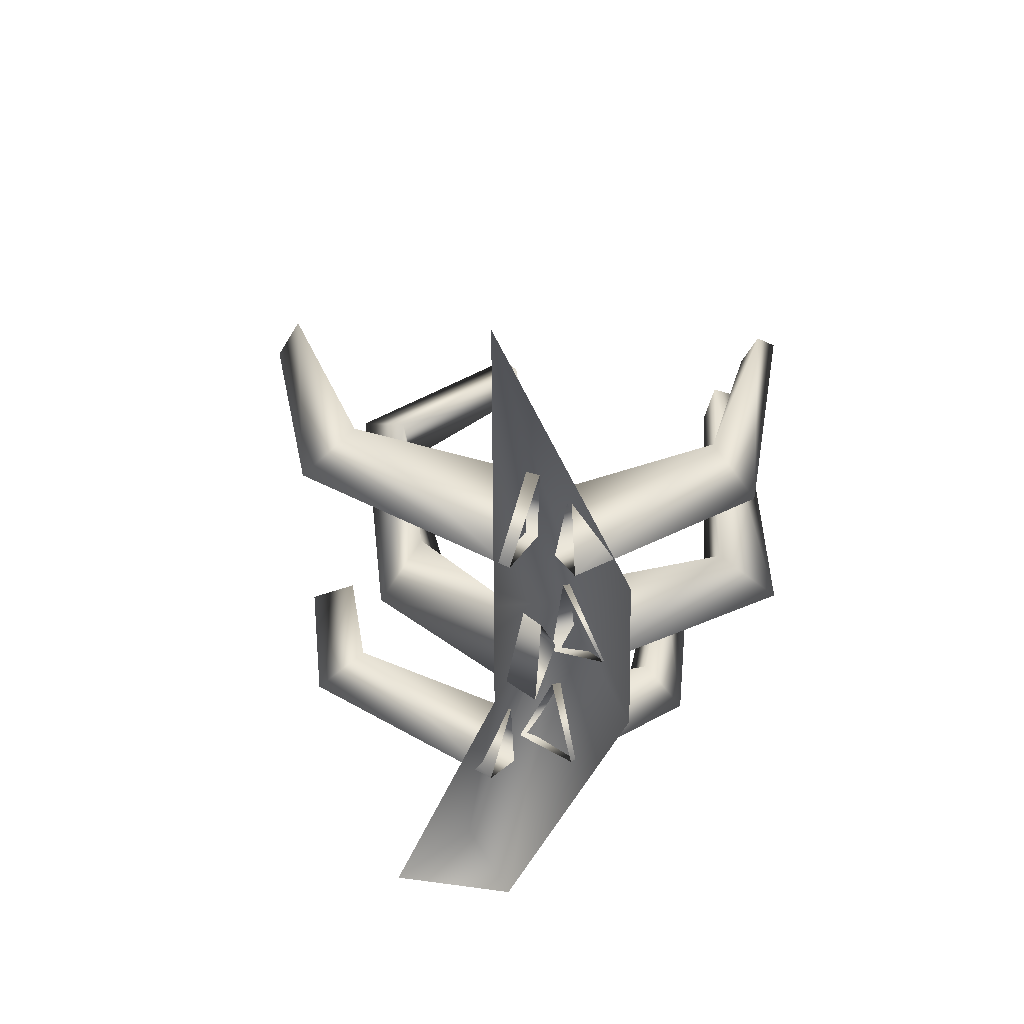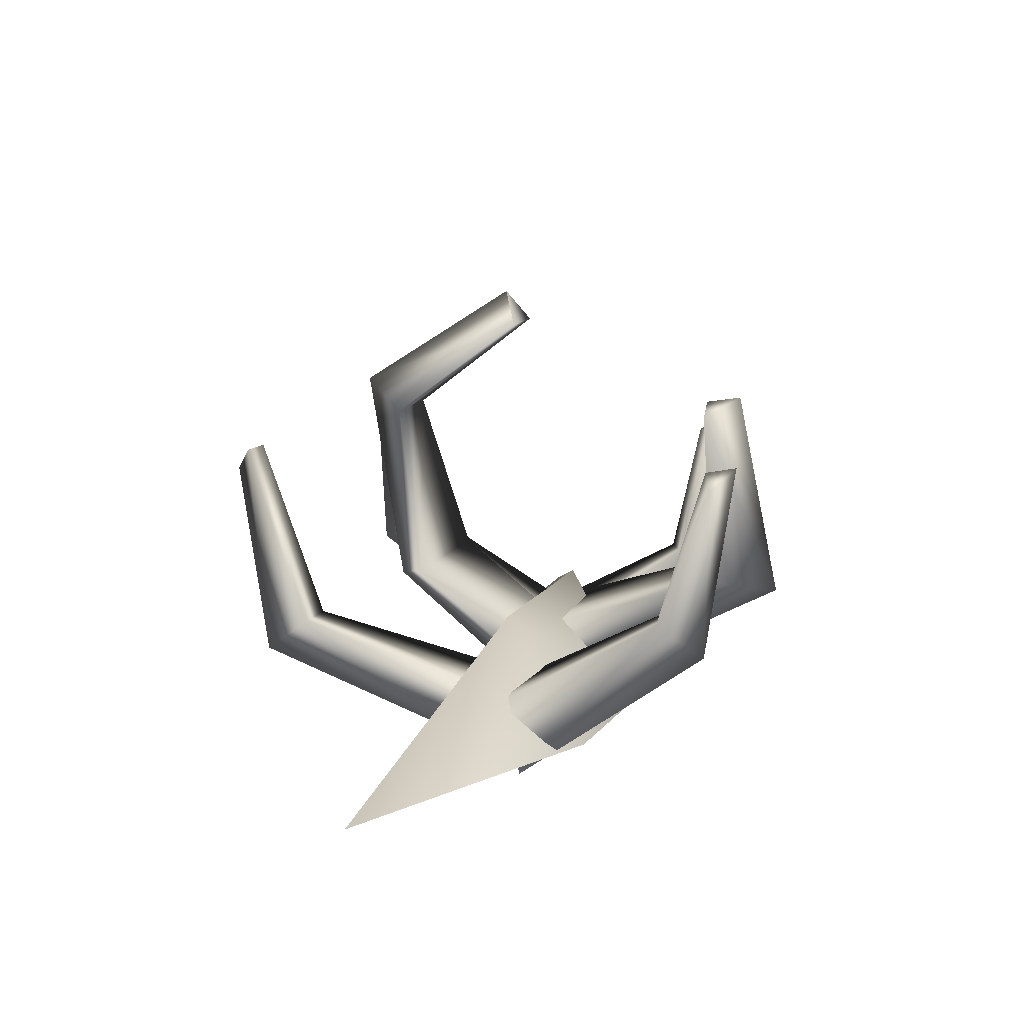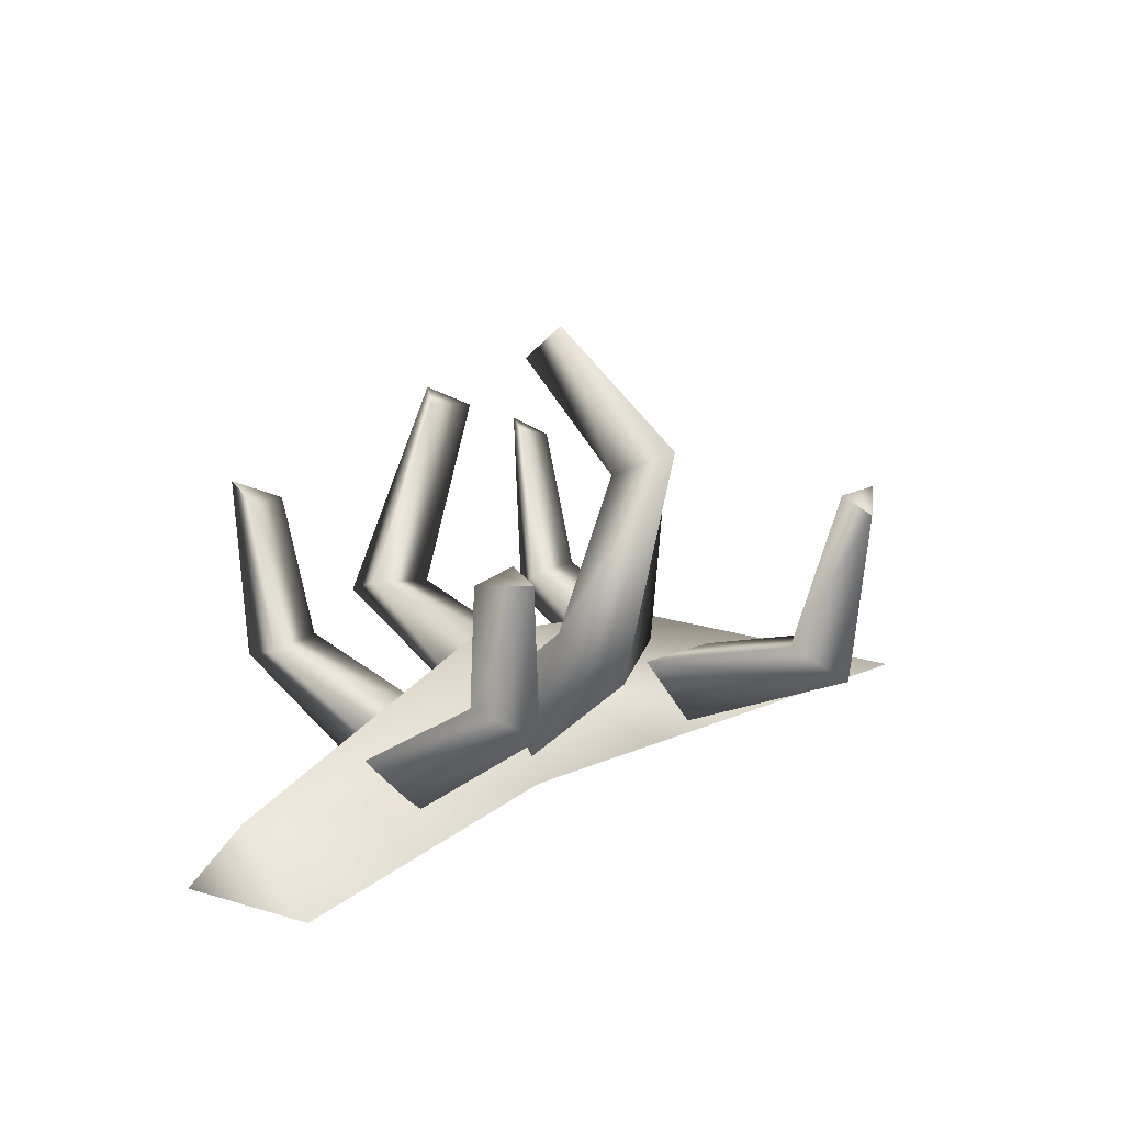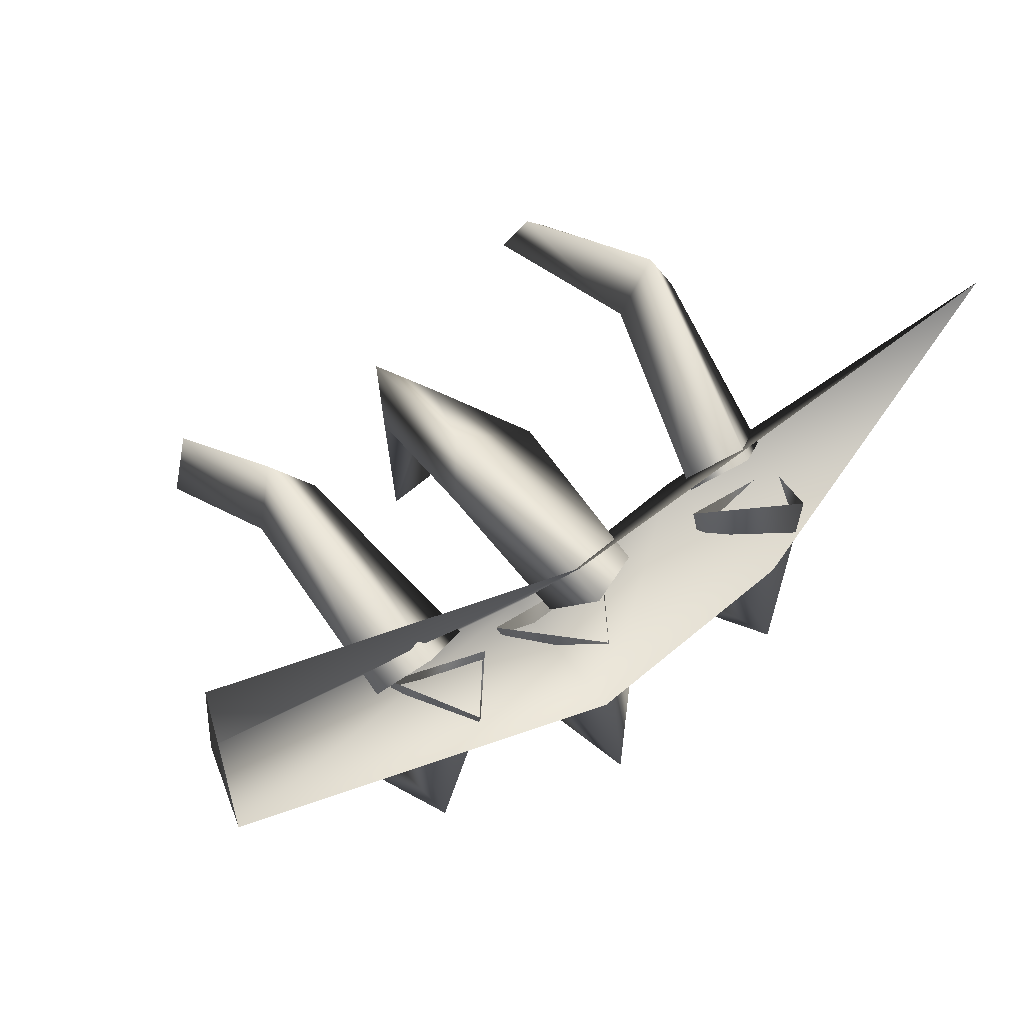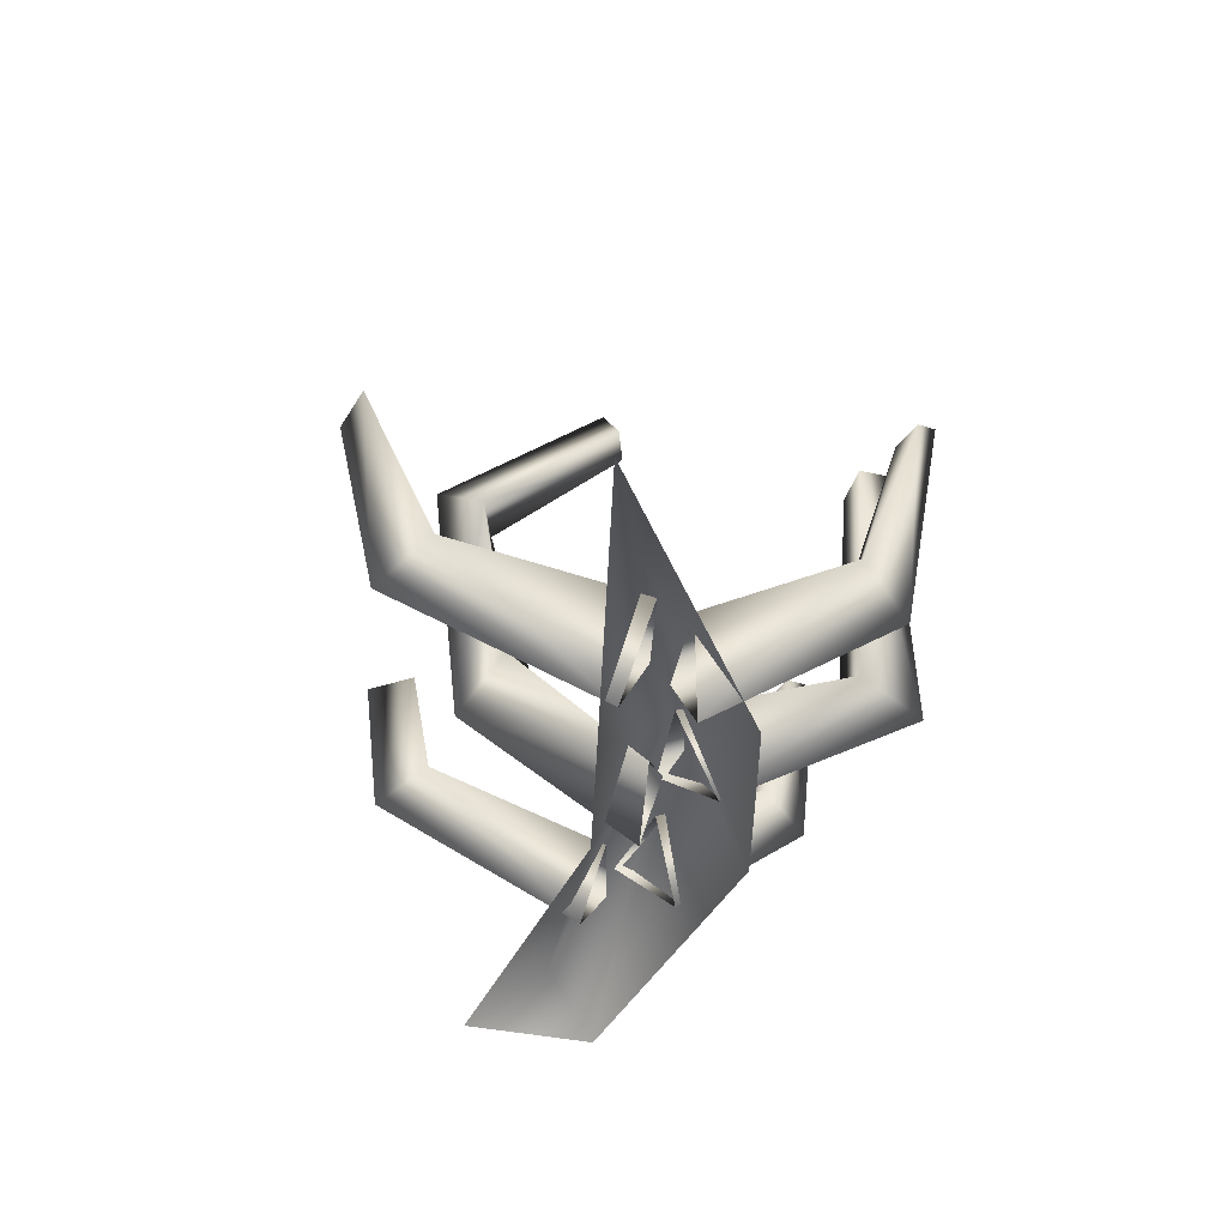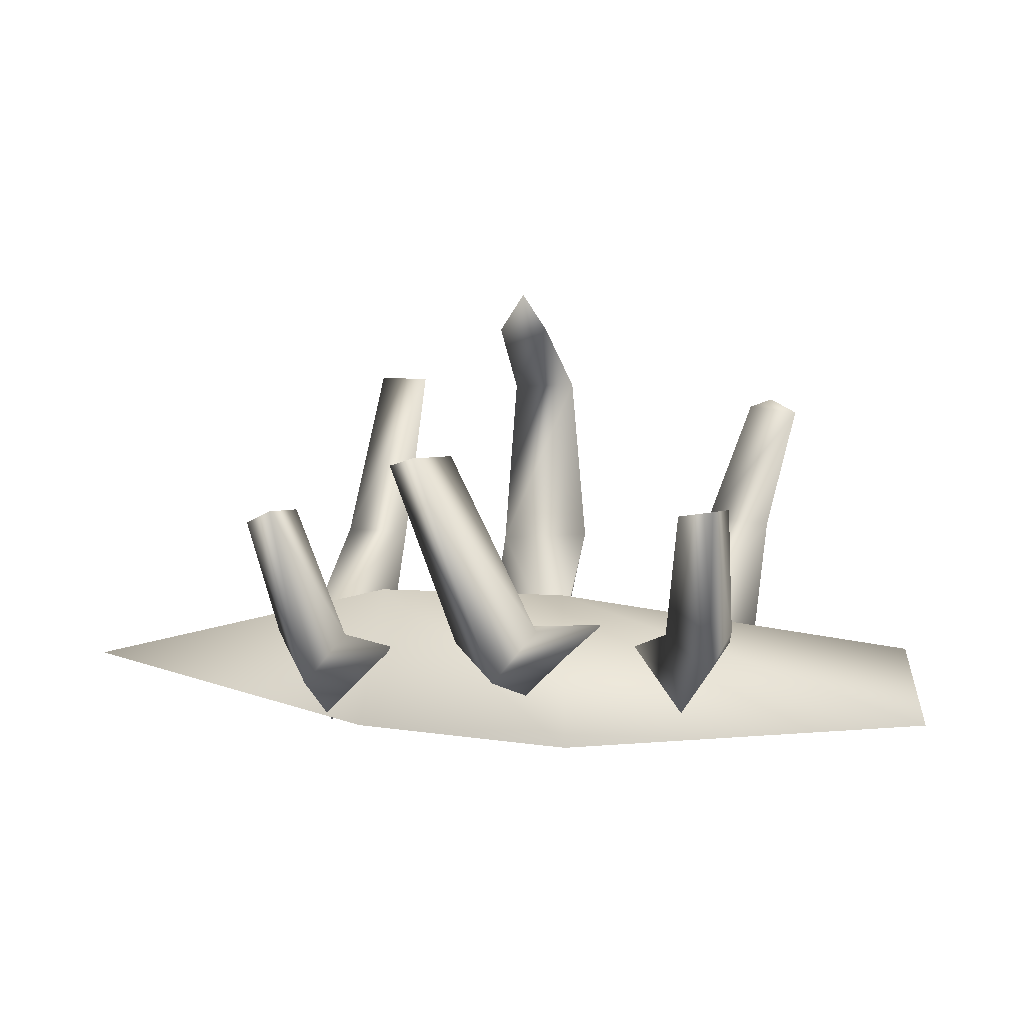
<metadata>
{"format":"obj","ext":"obj","renderer":"f3d","projection":"perspective","resolution":1024,"background":"white","views":[{"elev":-39.8,"azim":63.4,"up":"+Y"},{"elev":7.7,"azim":78.5,"up":"+Y"},{"elev":15.9,"azim":-69.6,"up":"+Y"},{"elev":13.1,"azim":-30.5,"up":"+Z"},{"elev":-35.0,"azim":61.3,"up":"+Y"},{"elev":18.3,"azim":166.0,"up":"+Y"}]}
</metadata>
<code>
o
v 0.1195 -0.02146 0.154
v 0.1949 0.03131 0.184
v 0.02436 0.1384 0.3247
v 0.3304 -0.01438 0.2944
v 0.2591 0.08995 0.5241
v 0.3065 0.06599 0.2457
v 0.2438 0.1297 0.4564
v 0.2191 0.3053 0.5537
v 0.1995 0.3304 0.5226
v 0.3065 0.06599 0.2457
v 0.2438 0.1297 0.4564
v 0.4054 0.06599 0.2938
v 0.3178 0.1297 0.487
v 0.1995 0.3304 0.5226
v 0.2549 0.3304 0.5456
v 0.2191 0.3053 0.5537
v 0.4054 0.06599 0.2938
v 0.3178 0.1297 0.487
v 0.3304 -0.01438 0.2944
v 0.2591 0.08995 0.5241
v 0.2549 0.3304 0.5456
v 0.2191 0.3053 0.5537
v 0.2573 0.138 -0.118
v 0.1654 0.0282 0.08491
v 0.05972 0.1093 0.0985
v 0.1899 0.1718 -0.05725
v 0.3316 0.3896 -0.043
v 0.281 0.381 -0.01666
v 0.1899 0.1718 -0.05725
v 0.05972 0.1093 0.0985
v 0.2 0.09868 0.1556
v 0.2793 0.1535 -0.02502
v 0.281 0.381 -0.01666
v 0.3481 0.3674 0.007507
v 0.3316 0.3896 -0.043
v 0.2793 0.1535 -0.02502
v 0.2 0.09868 0.1556
v 0.1654 0.0282 0.08491
v 0.2573 0.138 -0.118
v 0.3481 0.3674 0.007507
v 0.3316 0.3896 -0.043
v -0.2081 0.1768 0.2376
v -0.2394 0.3255 0.3201
v -0.2513 0.3221 0.2614
v -0.2087 0.1531 0.314
v -0.1243 0.0587 0.06048
v -0.08705 -0.004563 0.1127
v -0.2394 0.3255 0.3201
v -0.1948 0.3292 0.2801
v -0.2513 0.3221 0.2614
v -0.1403 0.1768 0.28
v -0.2081 0.1768 0.2376
v -0.0178 0.0587 0.1183
v -0.1243 0.0587 0.06048
v -0.2087 0.1531 0.314
v -0.1948 0.3292 0.2801
v -0.2394 0.3255 0.3201
v -0.1403 0.1768 0.28
v -0.08705 -0.004563 0.1127
v -0.0178 0.0587 0.1183
v 0.3006 0.05171 0.2198
v 0.451 0.09506 0.03522
v 0.3883 -0.04833 0.2422
v 0.3951 0.138 0.07317
v 0.4886 0.3222 0.01074
v 0.4537 0.3136 0.03667
v 0.3883 -0.04833 0.2422
v 0.4707 0.1384 0.09956
v 0.4191 0.05237 0.2612
v 0.451 0.09506 0.03522
v 0.5103 0.2982 0.04909
v 0.4886 0.3222 0.01074
v 5.059e-05 0.1298 -0.1292
v -0.02052 0.005819 0.0302
v -0.09609 0.08145 0.06538
v -0.04811 0.1535 -0.06984
v 0.008786 0.3336 -0.1475
v -0.02732 0.3186 -0.102
v 0.03122 0.1535 -0.0594
v 0.02838 0.08145 0.08176
v -0.02052 0.005819 0.0302
v 5.059e-05 0.1298 -0.1292
v 0.03215 0.3136 -0.09604
v 0.008786 0.3336 -0.1475
v 0.1138 0.07515 0.1214
v 0.1195 -0.02146 0.154
v 0.04587 0.1821 0.2398
v 0.02436 0.1384 0.3247
v 0.05279 0.4001 0.3713
v 0.0482 0.3695 0.3003
v 0.1388 0.5142 0.2072
v 0.1195 0.4785 0.1724
v 0.1949 0.03131 0.184
v 0.1138 0.07515 0.1214
v 0.1344 0.1579 0.3194
v 0.04587 0.1821 0.2398
v 0.0482 0.3695 0.3003
v 0.1131 0.3615 0.3418
v 0.1195 0.4785 0.1724
v 0.1681 0.4725 0.2035
v 0.1388 0.5142 0.2072
v 0.4191 0.05237 0.2612
v 0.3951 0.138 0.07317
v 0.3006 0.05171 0.2198
v 0.4707 0.1384 0.09956
v 0.4537 0.3136 0.03667
v 0.5103 0.2982 0.04909
v 0.4886 0.3222 0.01074
v -0.02732 0.3186 -0.102
v 0.03215 0.3136 -0.09604
v 0.008786 0.3336 -0.1475
v 0.03122 0.1535 -0.0594
v -0.04811 0.1535 -0.06984
v 0.02838 0.08145 0.08176
v -0.09609 0.08145 0.06538
v -0.3597 -0.01499 0.1219
v -0.3231 0.06472 0.03194
v -0.3274 -0.01499 -0.03267
v 0.09321 -0.02213 0.1963
v 0.1118 0.1482 0.1125
v 0.2676 -0.02213 0.283
v 0.3168 0.1284 0.2409
v 0.6682 -0.021 0.4833
v -0.3274 -0.01499 -0.03267
v 0.1304 -0.02213 0.02856
v 0.366 -0.02213 0.1578
v 0.1344 0.1579 0.3194
v 0.1131 0.3615 0.3418
v 0.05279 0.4001 0.3713
v 0.1681 0.4725 0.2035
v 0.1388 0.5142 0.2072
g Geoset0
f 1 2 3
f 4 5 6
f 5 7 6
f 5 8 7
f 8 9 7
f 10 11 12
f 11 13 12
f 11 14 13
f 14 15 13
f 15 14 16
f 17 18 19
f 18 20 19
f 18 21 20
f 21 22 20
f 23 24 25
f 26 23 25
f 27 23 26
f 28 27 26
f 29 30 31
f 32 29 31
f 33 29 32
f 34 33 32
f 33 34 35
f 36 37 38
f 39 36 38
f 40 36 39
f 41 40 39
f 42 43 44
f 42 45 43
f 46 45 42
f 46 47 45
f 48 49 50
f 51 50 49
f 51 52 50
f 53 52 51
f 53 54 52
f 55 56 57
f 55 58 56
f 59 58 55
f 59 60 58
f 61 62 63
f 61 64 62
f 64 65 62
f 64 66 65
f 67 68 69
f 67 70 68
f 70 71 68
f 70 72 71
f 73 74 75
f 76 73 75
f 77 73 76
f 78 77 76
f 79 80 81
f 82 79 81
f 83 79 82
f 84 83 82
f 85 86 87
f 86 88 87
f 88 89 87
f 89 90 87
f 89 91 90
f 91 92 90
f 93 94 95
f 94 96 95
f 96 97 95
f 97 98 95
f 97 99 98
f 99 100 98
f 100 99 101
f 102 103 104
f 102 105 103
f 105 106 103
f 105 107 106
f 108 106 107
f 109 110 111
f 110 109 112
f 109 113 112
f 112 113 114
f 113 115 114
f 116 117 118
f 119 117 116
f 119 120 117
f 121 120 119
f 121 122 120
f 123 122 121
f 120 124 117
f 120 125 124
f 122 125 120
f 122 126 125
f 123 126 122
f 2 127 3
f 127 128 3
f 128 129 3
f 128 130 129
f 130 131 129

</code>
